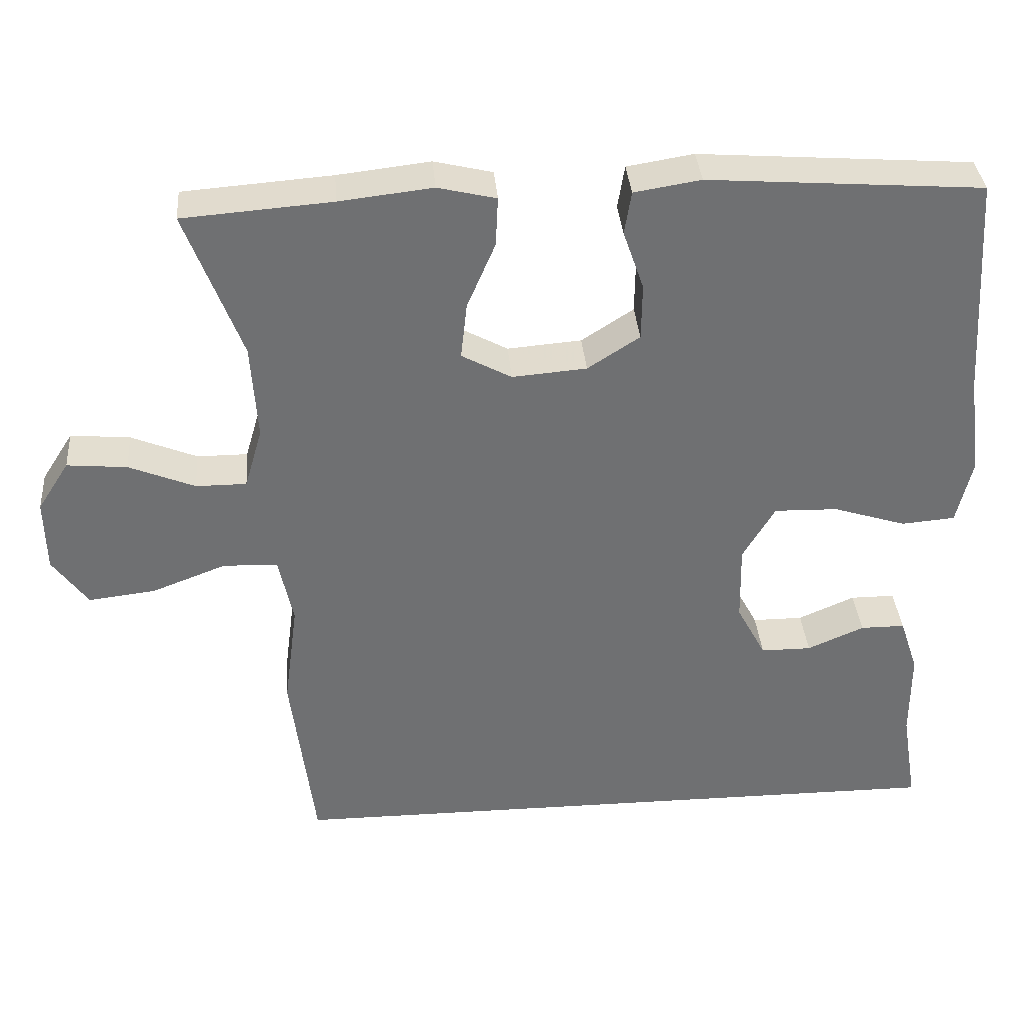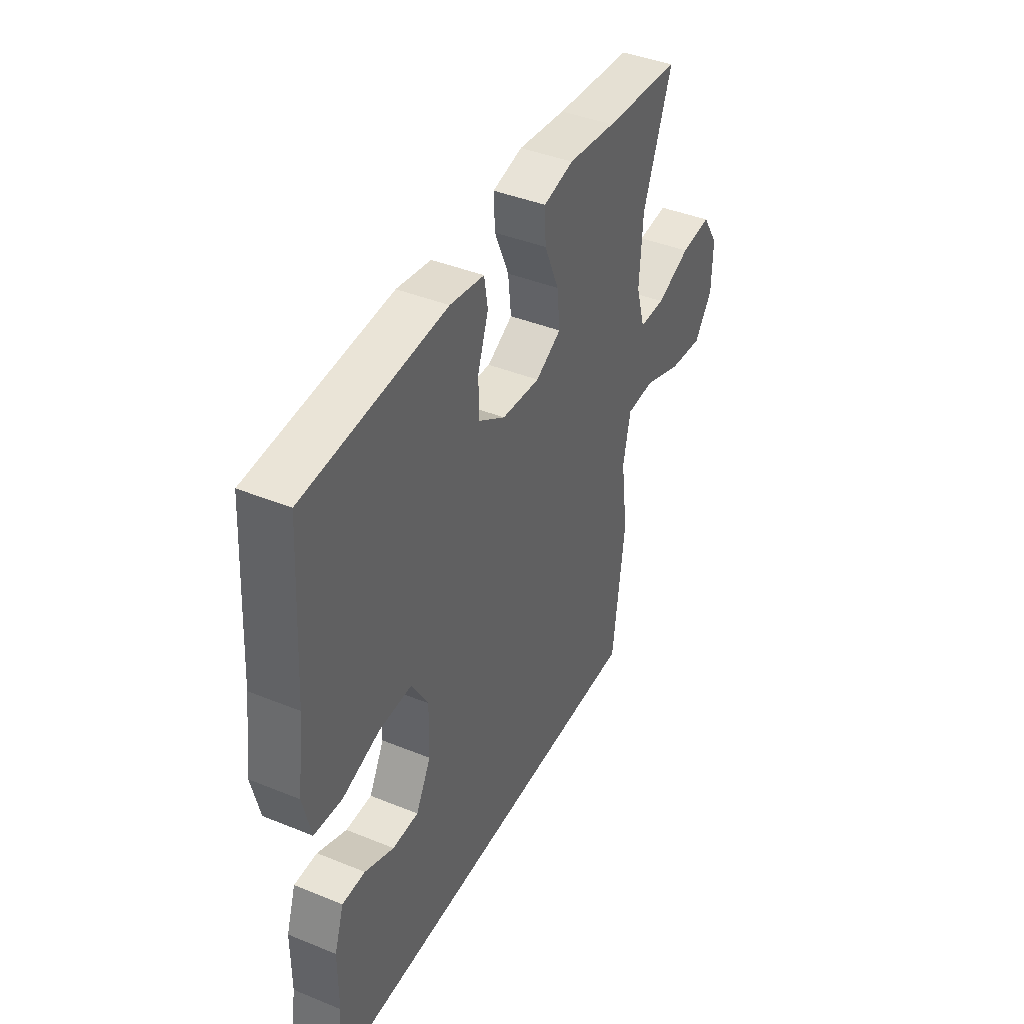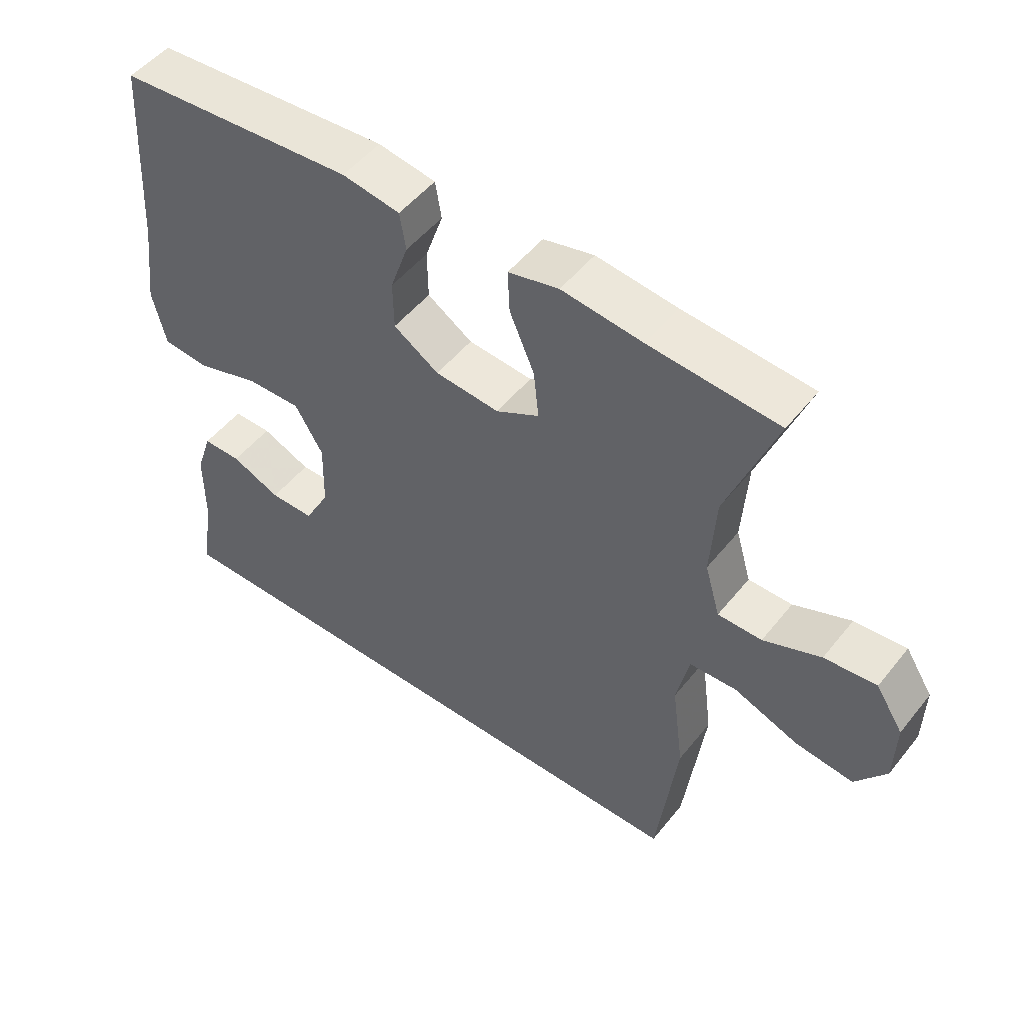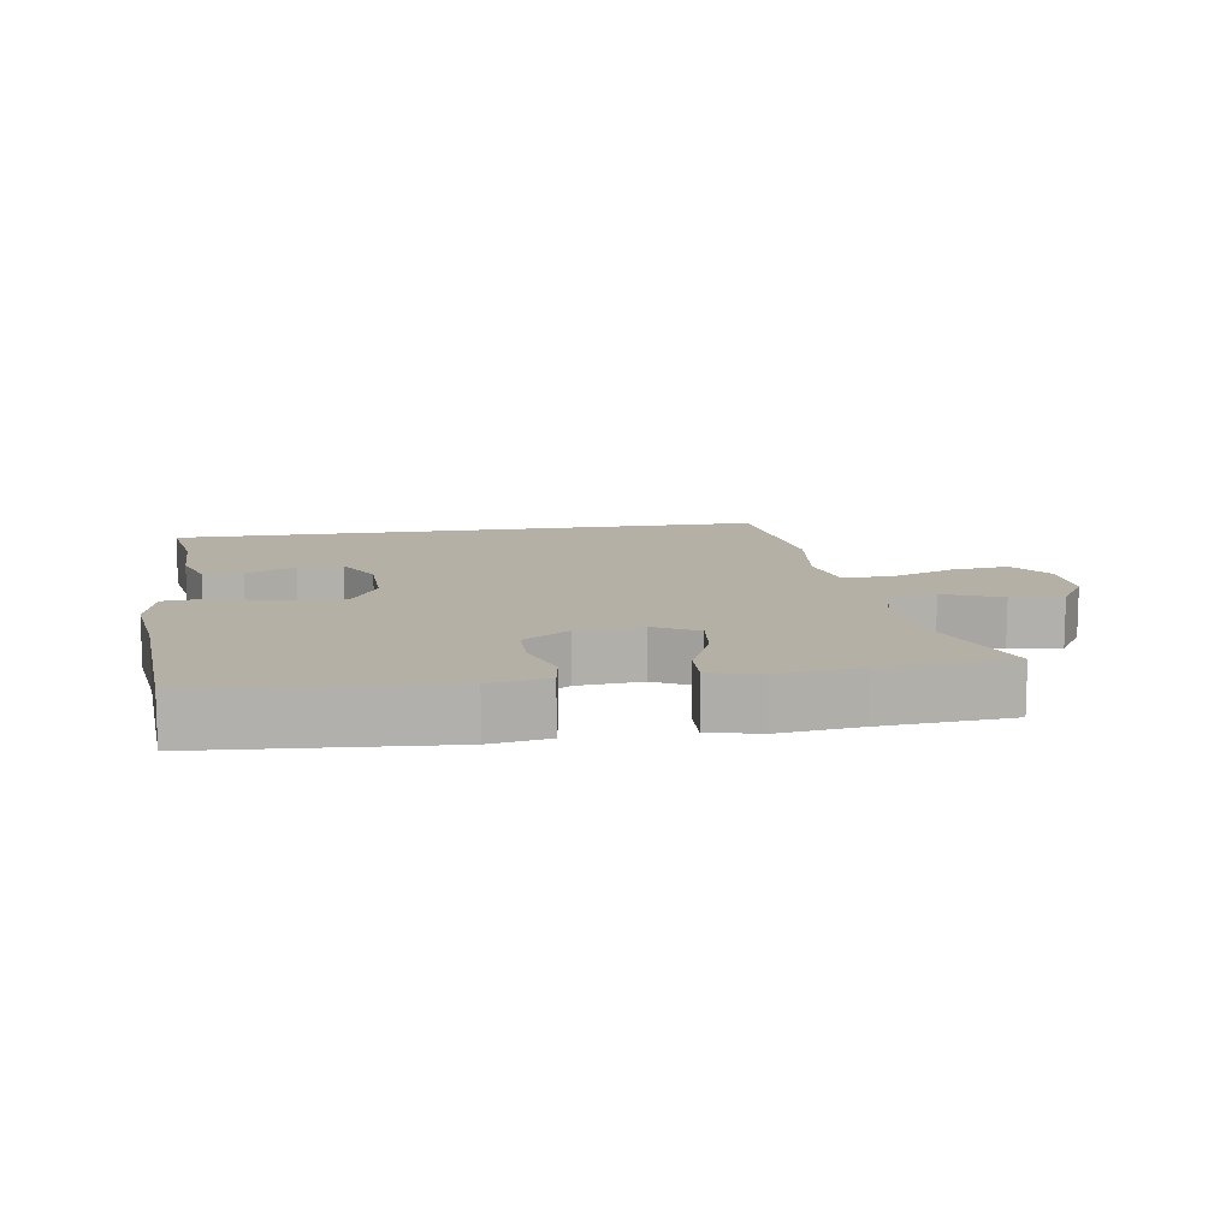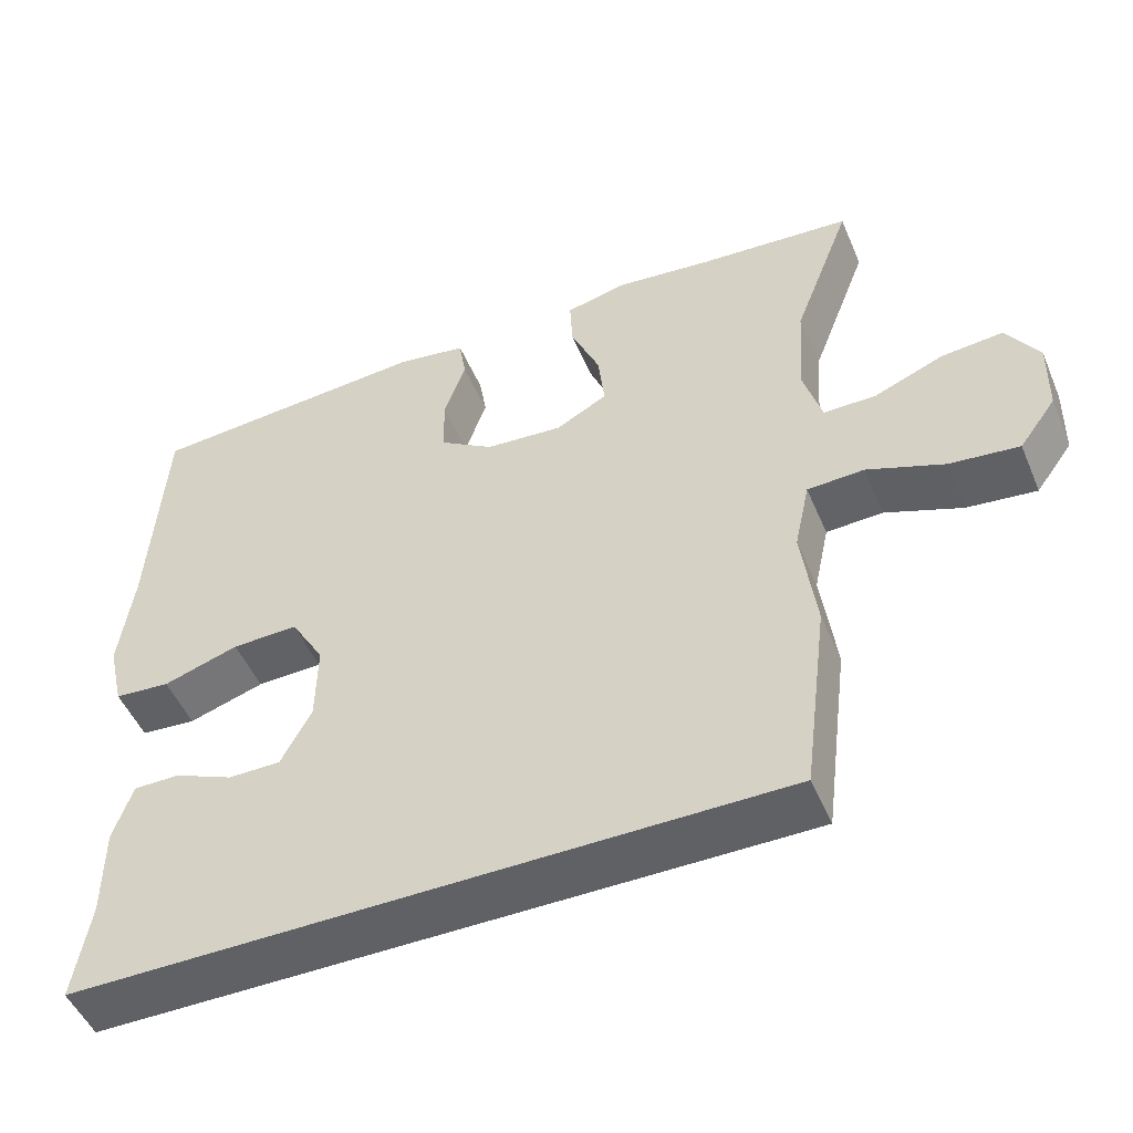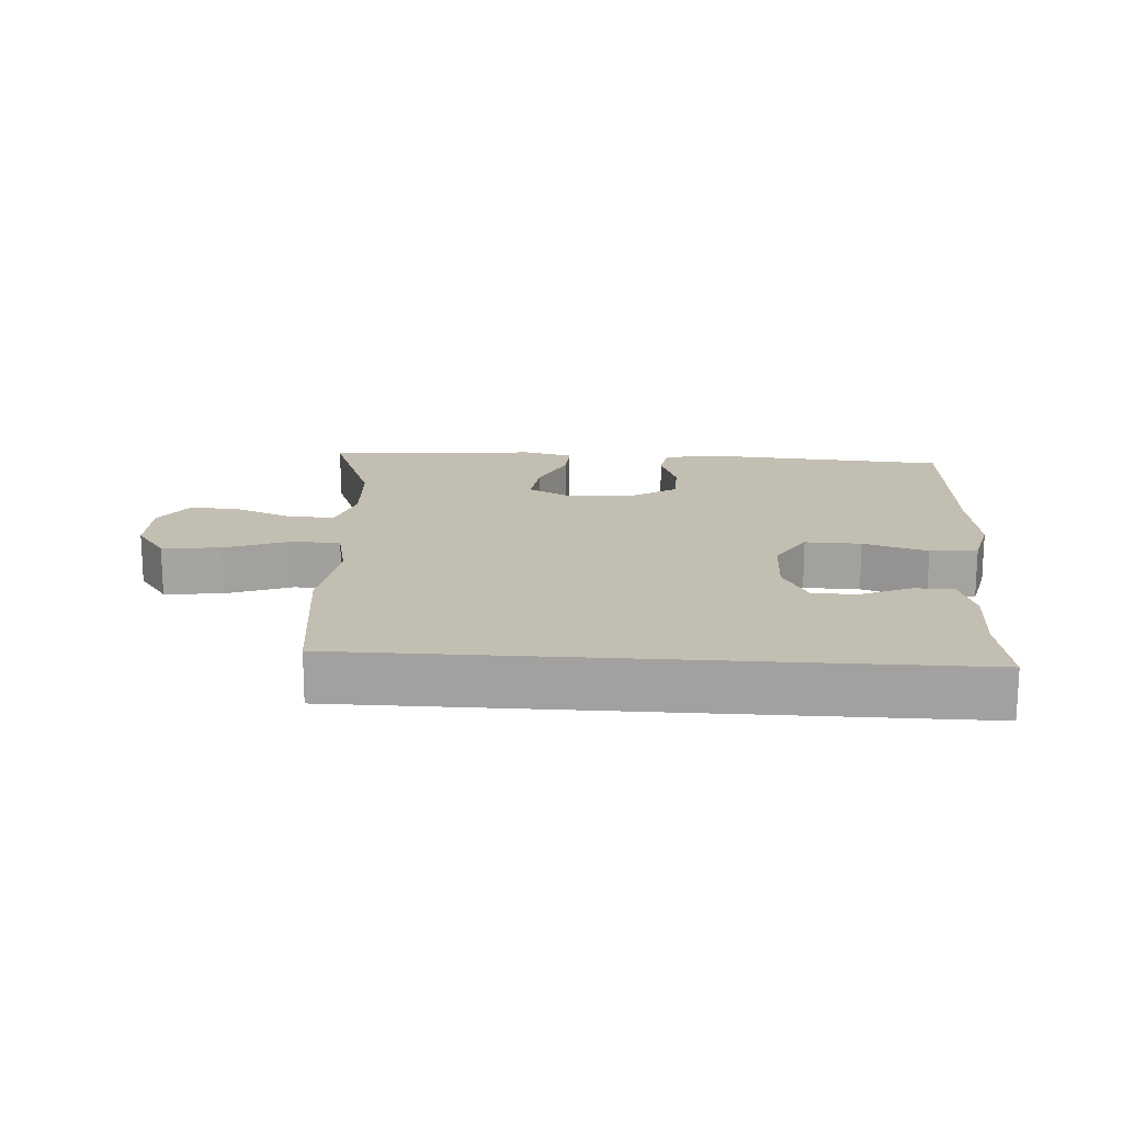
<metadata>
{"format":"obj","ext":"obj","renderer":"f3d","projection":"perspective","resolution":1024,"background":"white","views":[{"elev":35.5,"azim":175.4,"up":"+Z"},{"elev":41.4,"azim":-63.8,"up":"+Z"},{"elev":50.7,"azim":37.2,"up":"+Z"},{"elev":11.7,"azim":-8.8,"up":"+Y"},{"elev":-49.9,"azim":22.6,"up":"+Z"},{"elev":17.1,"azim":-176.1,"up":"+Y"}]}
</metadata>
<code>
v -0.507 0.07 -0.5
v -0.487 0.07 -0.377
v -0.487 0.07 -0.262
v -0.463 0.07 -0.19
v -0.405 0.07 -0.19
v -0.331 0.07 -0.222
v -0.265 0.07 -0.222
v -0.227 0.07 -0.151
v -0.225 0.07 -0.05
v -0.267 0.07 0.021
v -0.35 0.07 0.019
v -0.445 0.07 -0.011
v -0.515 0.07 -0.005
v -0.535 0.07 0.08
v -0.518 0.07 0.211
v -0.5 0.07 0.5
v -0.143 0.07 0.526
v -0.056 0.07 0.512
v -0.047 0.07 0.456
v -0.074 0.07 0.378
v -0.073 0.07 0.305
v -0.005 0.07 0.261
v 0.092 0.07 0.253
v 0.157 0.07 0.288
v 0.149 0.07 0.361
v 0.112 0.07 0.447
v 0.109 0.07 0.511
v 0.185 0.07 0.529
v 0.306 0.07 0.515
v 0.5 0.07 0.5
v 0.427 0.07 0.308
v 0.419 0.07 0.184
v 0.442 0.07 0.105
v 0.508 0.07 0.105
v 0.594 0.07 0.14
v 0.672 0.07 0.147
v 0.713 0.07 0.083
v 0.711 0.07 -0.011
v 0.665 0.07 -0.074
v 0.578 0.07 -0.064
v 0.481 0.07 -0.027
v 0.41 0.07 -0.03
v 0.391 0.07 -0.118
v 0.409 0.07 -0.255
v 0.378 0.07 -0.5
v -0.507 0 -0.5
v -0.487 0 -0.377
v -0.487 0 -0.262
v -0.463 0 -0.19
v -0.405 0 -0.19
v -0.331 0 -0.222
v -0.265 0 -0.222
v -0.227 0 -0.151
v -0.225 0 -0.05
v -0.267 0 0.021
v -0.35 0 0.019
v -0.445 0 -0.011
v -0.515 0 -0.005
v -0.535 0 0.08
v -0.518 0 0.211
v -0.5 0 0.5
v -0.143 0 0.526
v -0.056 0 0.512
v -0.047 0 0.456
v -0.074 0 0.378
v -0.073 0 0.305
v -0.005 0 0.261
v 0.092 0 0.253
v 0.157 0 0.288
v 0.149 0 0.361
v 0.112 0 0.447
v 0.109 0 0.511
v 0.185 0 0.529
v 0.306 0 0.515
v 0.5 0 0.5
v 0.427 0 0.308
v 0.419 0 0.184
v 0.442 0 0.105
v 0.508 0 0.105
v 0.594 0 0.14
v 0.672 0 0.147
v 0.713 0 0.083
v 0.711 0 -0.011
v 0.665 0 -0.074
v 0.578 0 -0.064
v 0.481 0 -0.027
v 0.41 0 -0.03
v 0.391 0 -0.118
v 0.409 0 -0.255
v 0.378 0 -0.5
f 43 44 45 1
f 42 43 1 2
f 38 39 40 41
f 38 41 42
f 37 38 42
f 34 35 36 37
f 33 34 37 42
f 32 33 42 2
f 29 30 31
f 25 26 27 28
f 24 25 28 29
f 17 18 19 20
f 15 16 17 20
f 15 20 21
f 14 15 21 22
f 11 12 13 14
f 10 11 14 22
f 3 4 5 6
f 3 6 7
f 2 3 7
f 32 2 7
f 24 29 31 32
f 23 24 32 7
f 9 10 22 23
f 8 9 23
f 7 8 23
f 46 90 89 88
f 47 46 88 87
f 86 85 84 83
f 87 86 83
f 87 83 82
f 82 81 80 79
f 87 82 79 78
f 47 87 78 77
f 76 75 74
f 73 72 71 70
f 74 73 70 69
f 65 64 63 62
f 65 62 61 60
f 66 65 60
f 67 66 60 59
f 59 58 57 56
f 67 59 56 55
f 51 50 49 48
f 52 51 48
f 52 48 47
f 52 47 77
f 77 76 74 69
f 52 77 69 68
f 68 67 55 54
f 68 54 53
f 68 53 52
f 1 46 47 2
f 2 47 48 3
f 3 48 49 4
f 4 49 50 5
f 5 50 51 6
f 6 51 52 7
f 7 52 53 8
f 8 53 54 9
f 9 54 55 10
f 10 55 56 11
f 11 56 57 12
f 12 57 58 13
f 13 58 59 14
f 14 59 60 15
f 15 60 61 16
f 16 61 62 17
f 17 62 63 18
f 18 63 64 19
f 19 64 65 20
f 20 65 66 21
f 21 66 67 22
f 22 67 68 23
f 23 68 69 24
f 24 69 70 25
f 25 70 71 26
f 26 71 72 27
f 27 72 73 28
f 28 73 74 29
f 29 74 75 30
f 30 75 76 31
f 31 76 77 32
f 32 77 78 33
f 33 78 79 34
f 34 79 80 35
f 35 80 81 36
f 36 81 82 37
f 37 82 83 38
f 38 83 84 39
f 39 84 85 40
f 40 85 86 41
f 41 86 87 42
f 42 87 88 43
f 43 88 89 44
f 44 89 90 45
f 45 90 46 1

</code>
